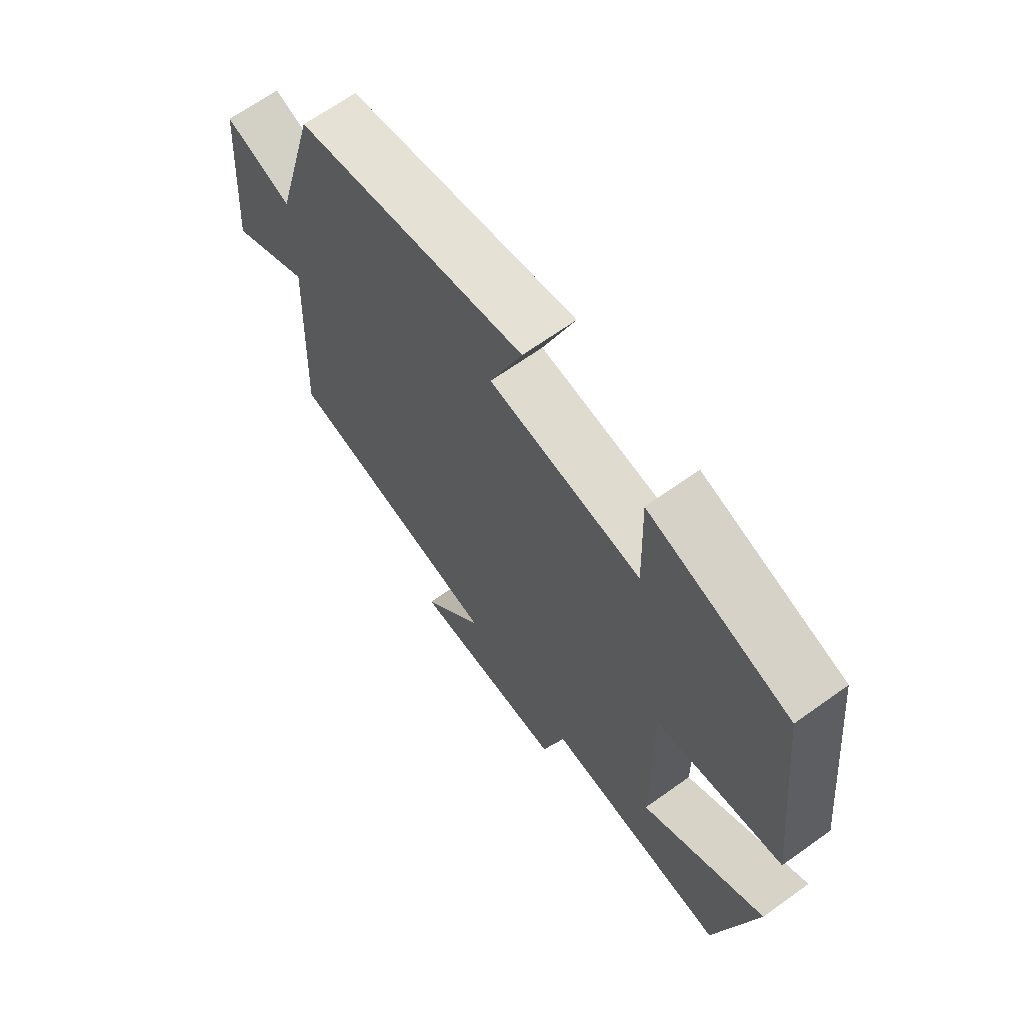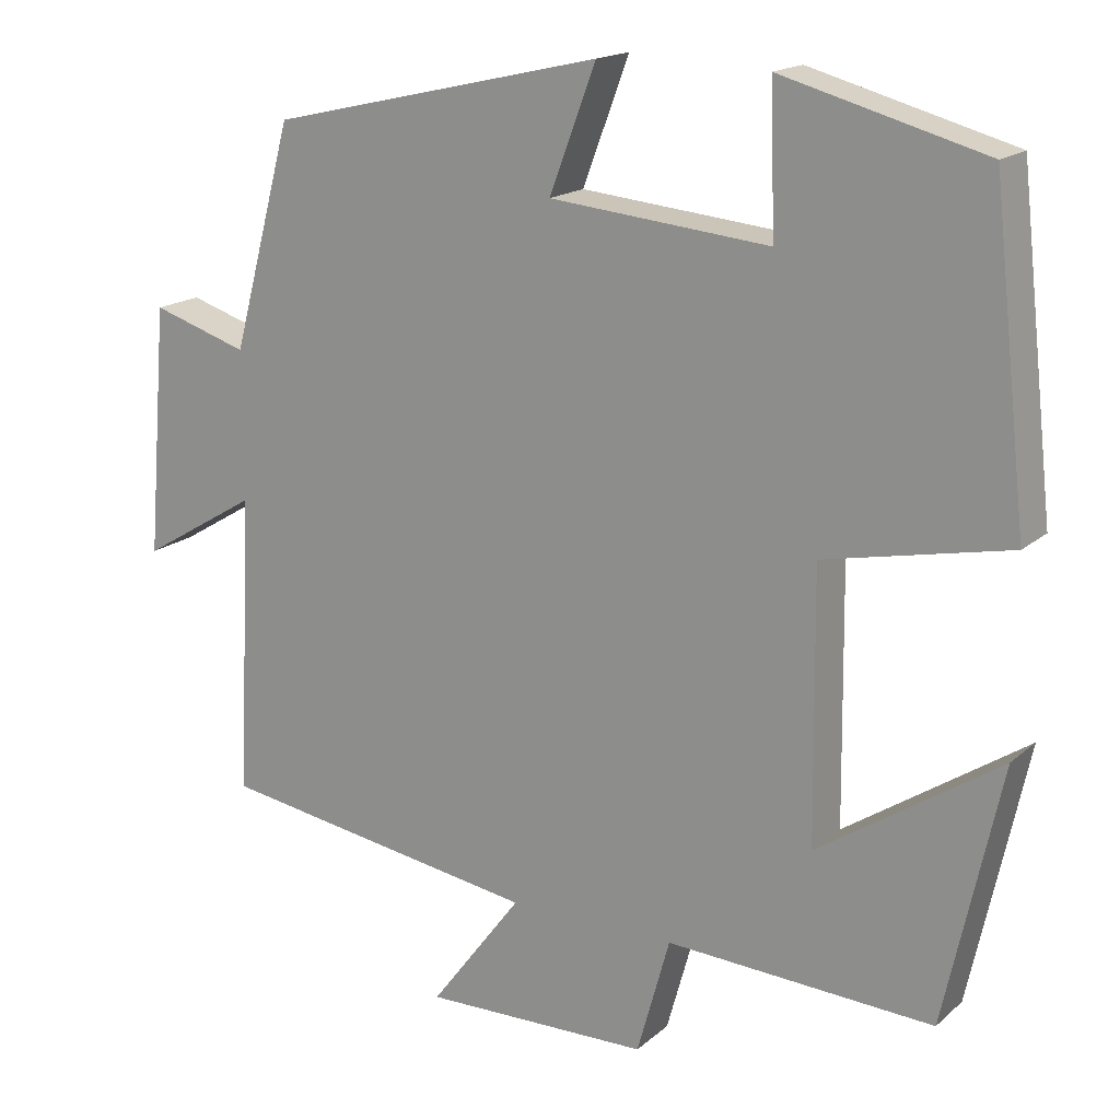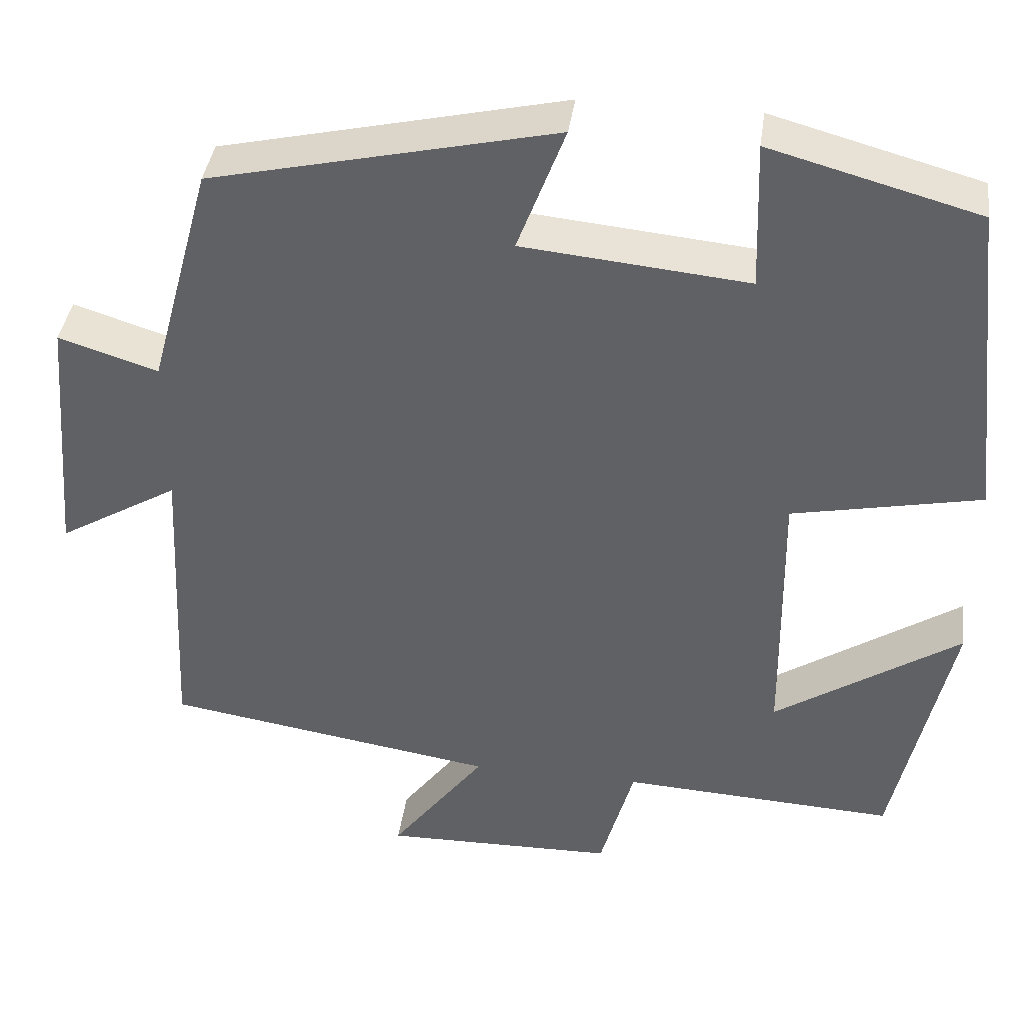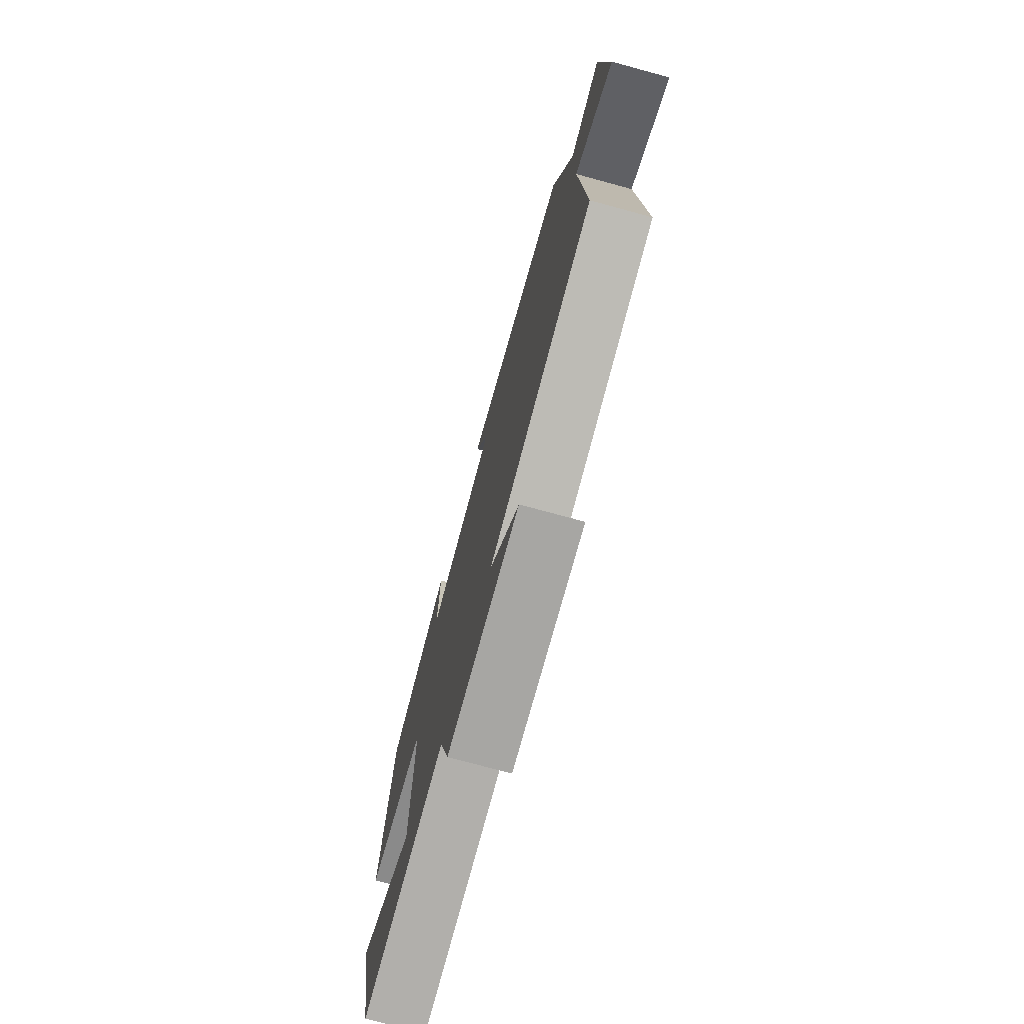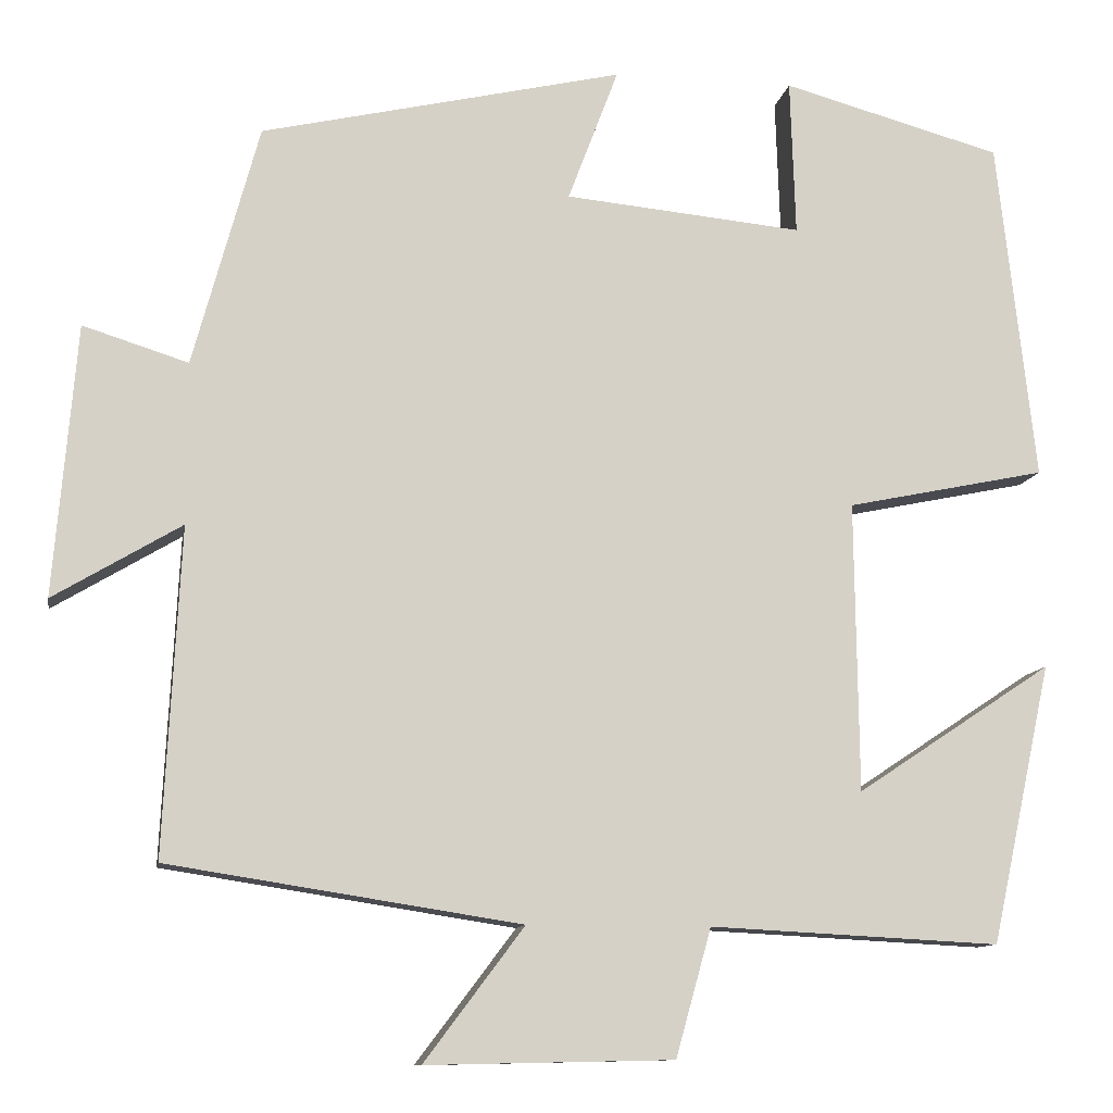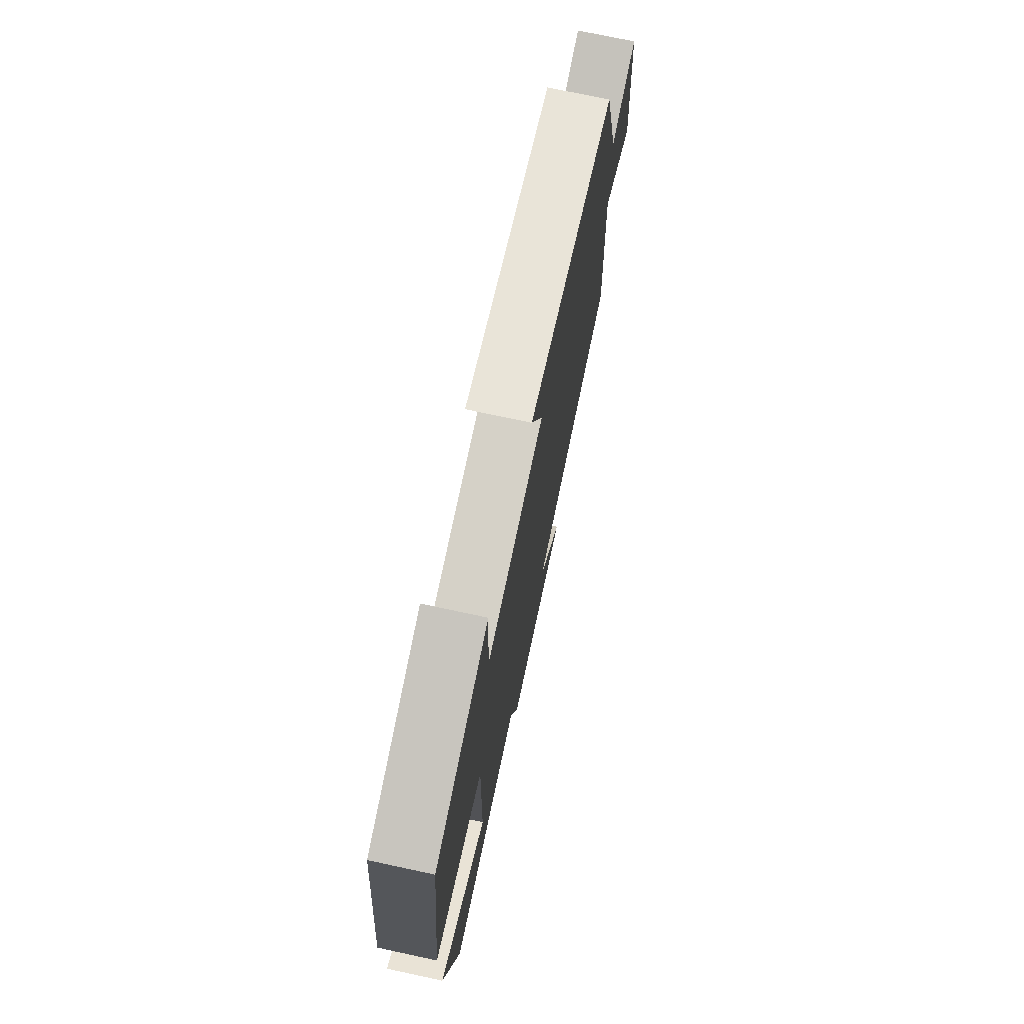
<metadata>
{"format":"obj","ext":"obj","renderer":"f3d","projection":"perspective","resolution":1024,"background":"white","views":[{"elev":66.5,"azim":-125.7,"up":"+Z"},{"elev":17.2,"azim":-148.2,"up":"+Z"},{"elev":39.8,"azim":-172.1,"up":"+Z"},{"elev":-75.3,"azim":74.8,"up":"+Z"},{"elev":-10.9,"azim":170.1,"up":"+Z"},{"elev":73.8,"azim":-77.9,"up":"+Z"}]}
</metadata>
<code>
v 0.519 0.07 -0.437
v 0.114 0.07 -0.5
v 0.229 0.07 -0.653
v -0.055 0.07 -0.647
v -0.096 0.07 -0.5
v -0.43 0.07 -0.517
v -0.5 0.07 -0.195
v -0.274 0.07 -0.345
v -0.27 0.07 -0.011
v -0.5 0.07 0.037
v -0.456 0.07 0.431
v -0.203 0.07 0.5
v -0.209 0.07 0.32
v 0.065 0.07 0.346
v 0.007 0.07 0.5
v 0.424 0.07 0.404
v 0.5 0.07 0.125
v 0.621 0.07 0.163
v 0.647 0.07 -0.149
v 0.5 0.07 -0.061
v 0.519 0 -0.437
v 0.114 0 -0.5
v 0.229 0 -0.653
v -0.055 0 -0.647
v -0.096 0 -0.5
v -0.43 0 -0.517
v -0.5 0 -0.195
v -0.274 0 -0.345
v -0.27 0 -0.011
v -0.5 0 0.037
v -0.456 0 0.431
v -0.203 0 0.5
v -0.209 0 0.32
v 0.065 0 0.346
v 0.007 0 0.5
v 0.424 0 0.404
v 0.5 0 0.125
v 0.621 0 0.163
v 0.647 0 -0.149
v 0.5 0 -0.061
f 17 18 19 20
f 15 16 17 20
f 14 15 20 1
f 13 14 1 2
f 10 11 12 13
f 9 10 13
f 8 9 13 2
f 5 6 7 8
f 5 8 2 3
f 3 4 5
f 40 39 38 37
f 40 37 36 35
f 21 40 35 34
f 22 21 34 33
f 33 32 31 30
f 33 30 29
f 22 33 29 28
f 28 27 26 25
f 23 22 28 25
f 25 24 23
f 1 21 22 2
f 2 22 23 3
f 3 23 24 4
f 4 24 25 5
f 5 25 26 6
f 6 26 27 7
f 7 27 28 8
f 8 28 29 9
f 9 29 30 10
f 10 30 31 11
f 11 31 32 12
f 12 32 33 13
f 13 33 34 14
f 14 34 35 15
f 15 35 36 16
f 16 36 37 17
f 17 37 38 18
f 18 38 39 19
f 19 39 40 20
f 20 40 21 1

</code>
